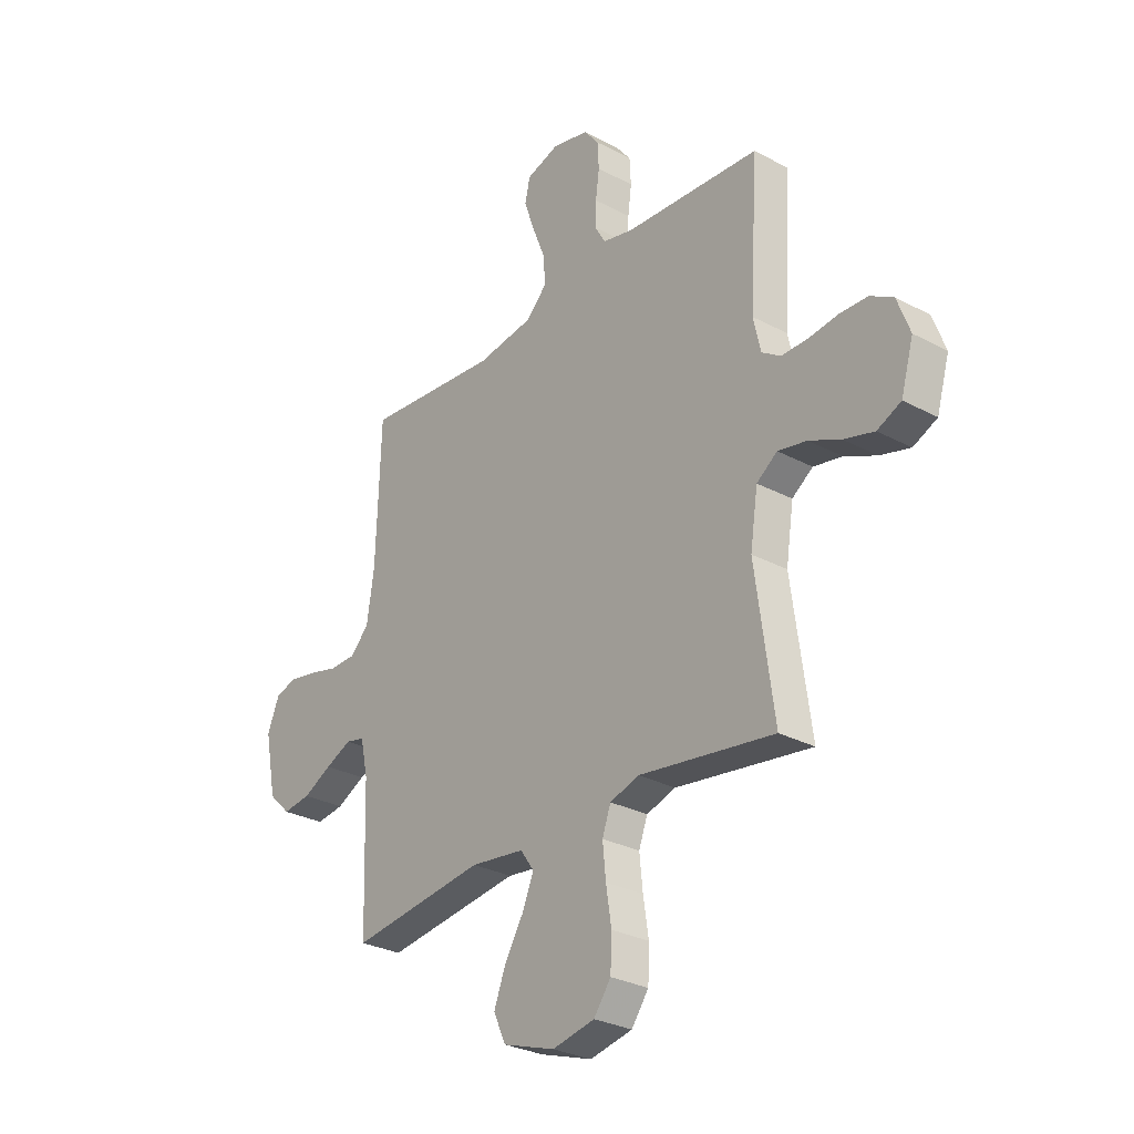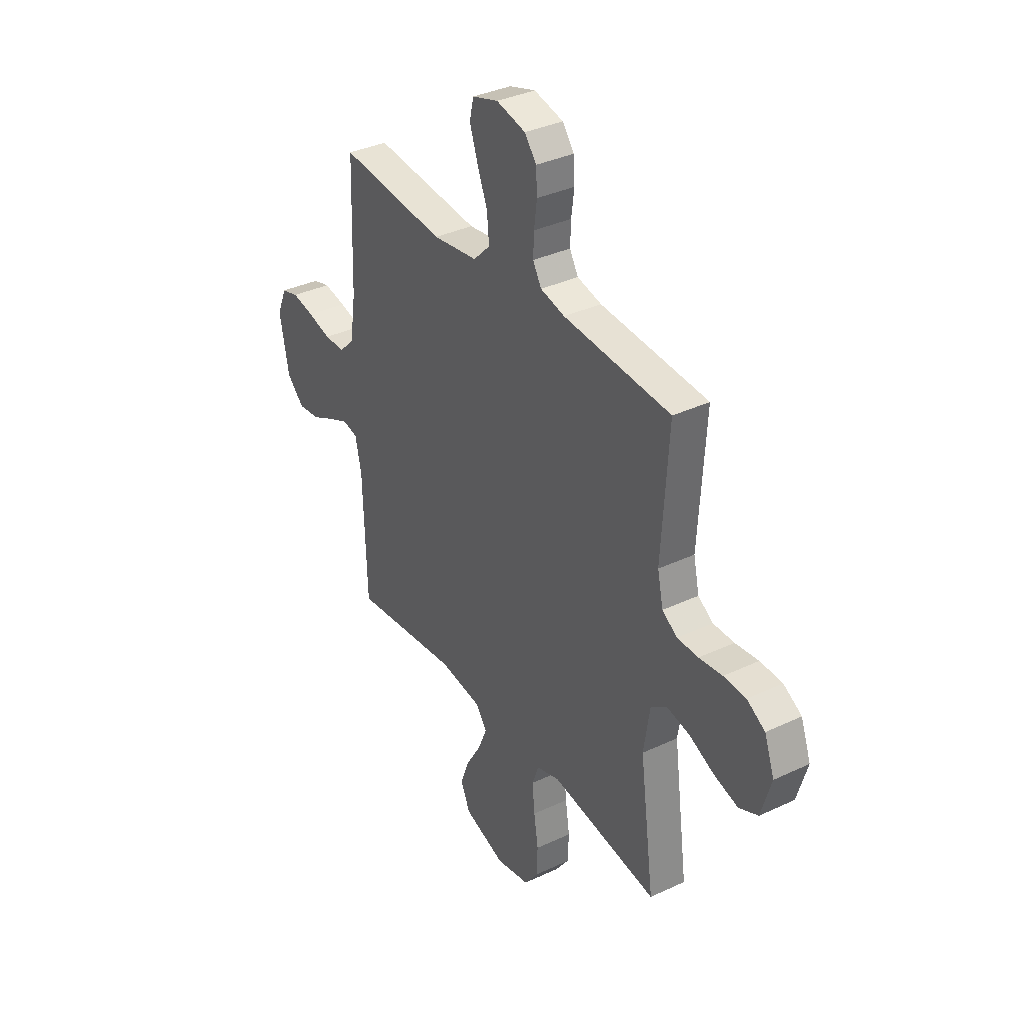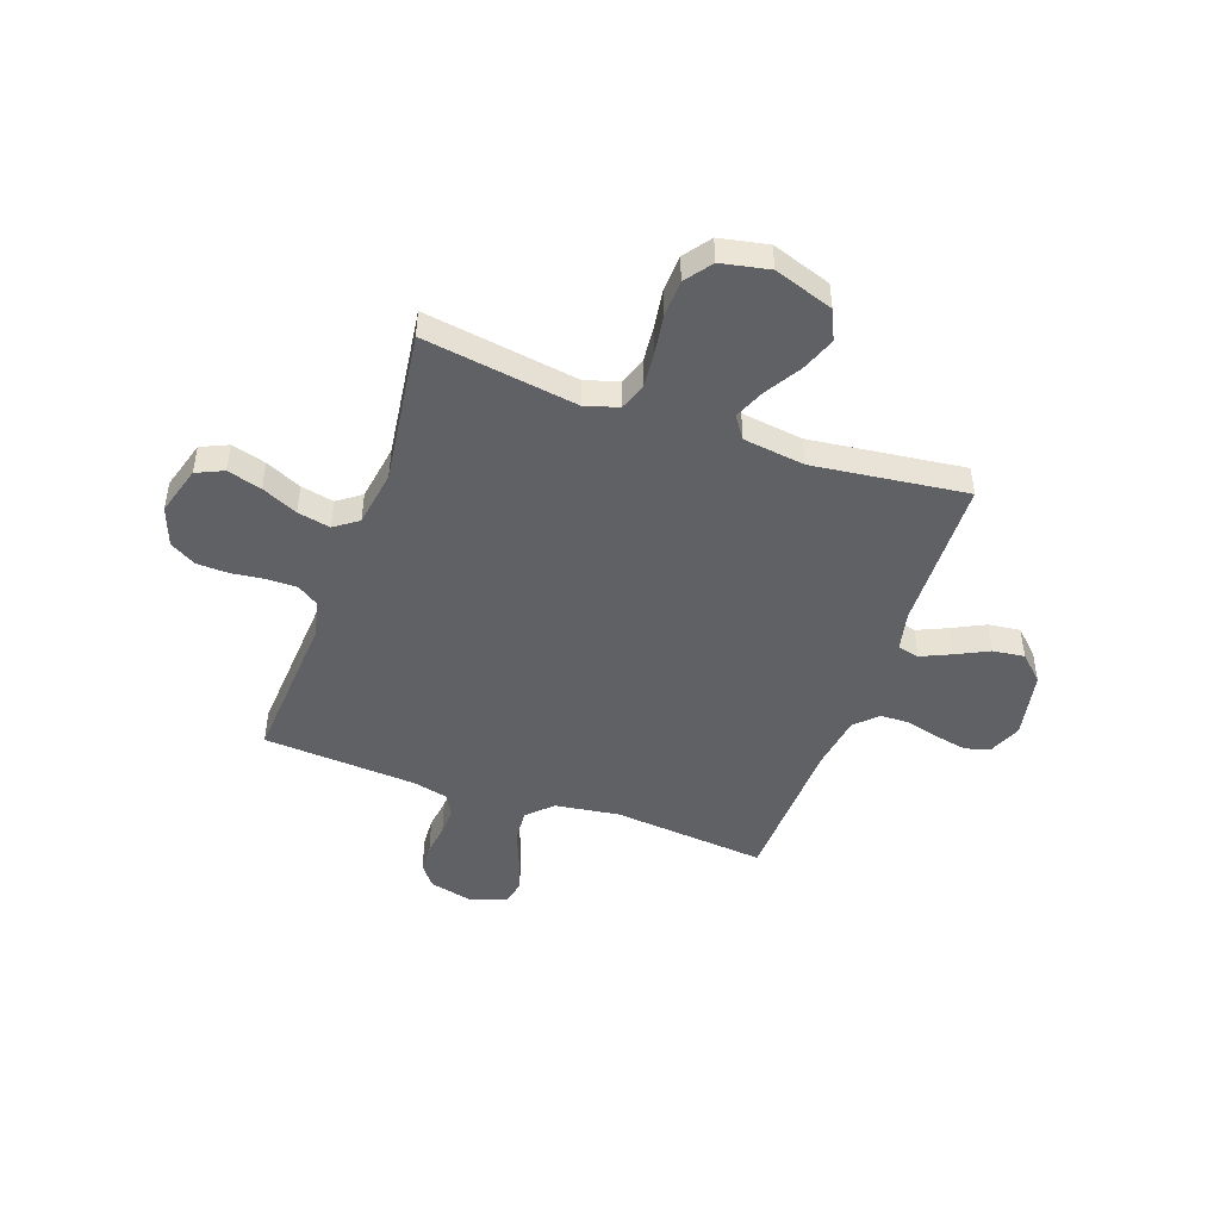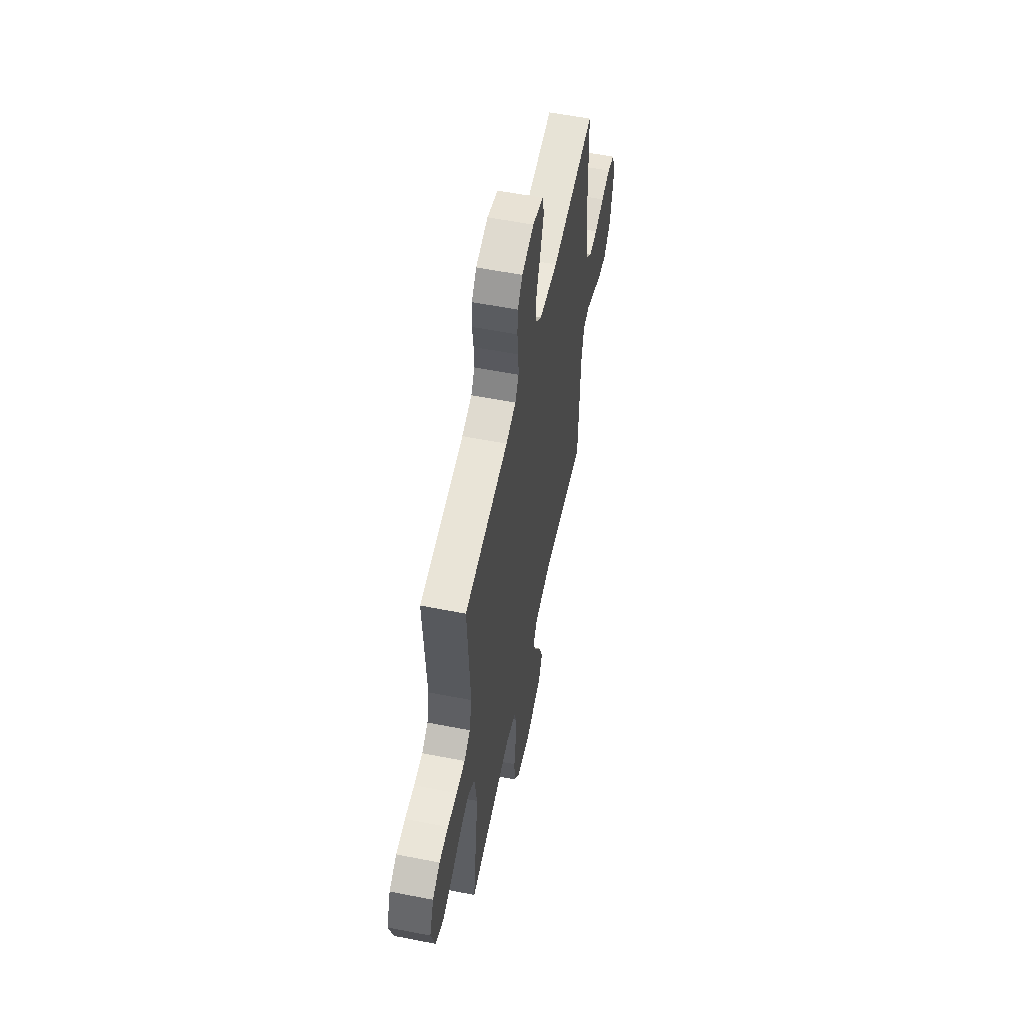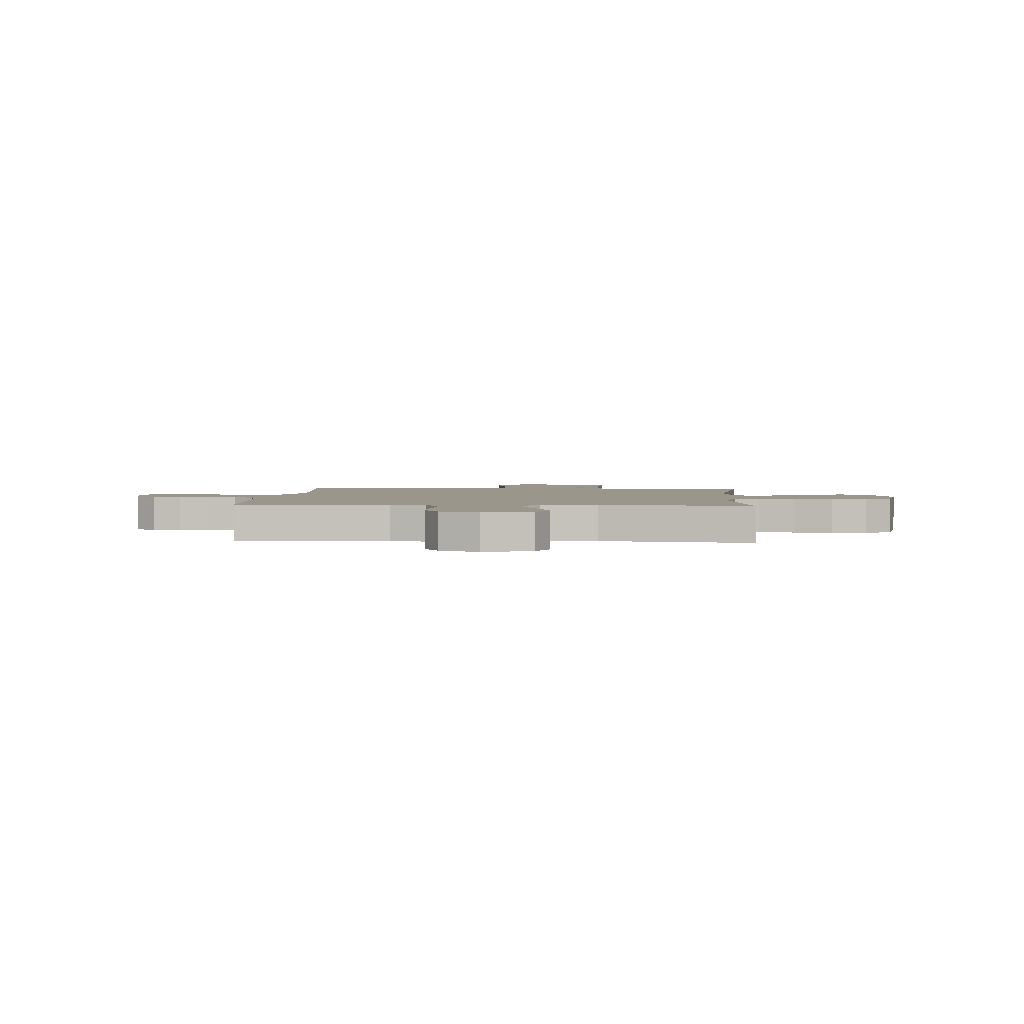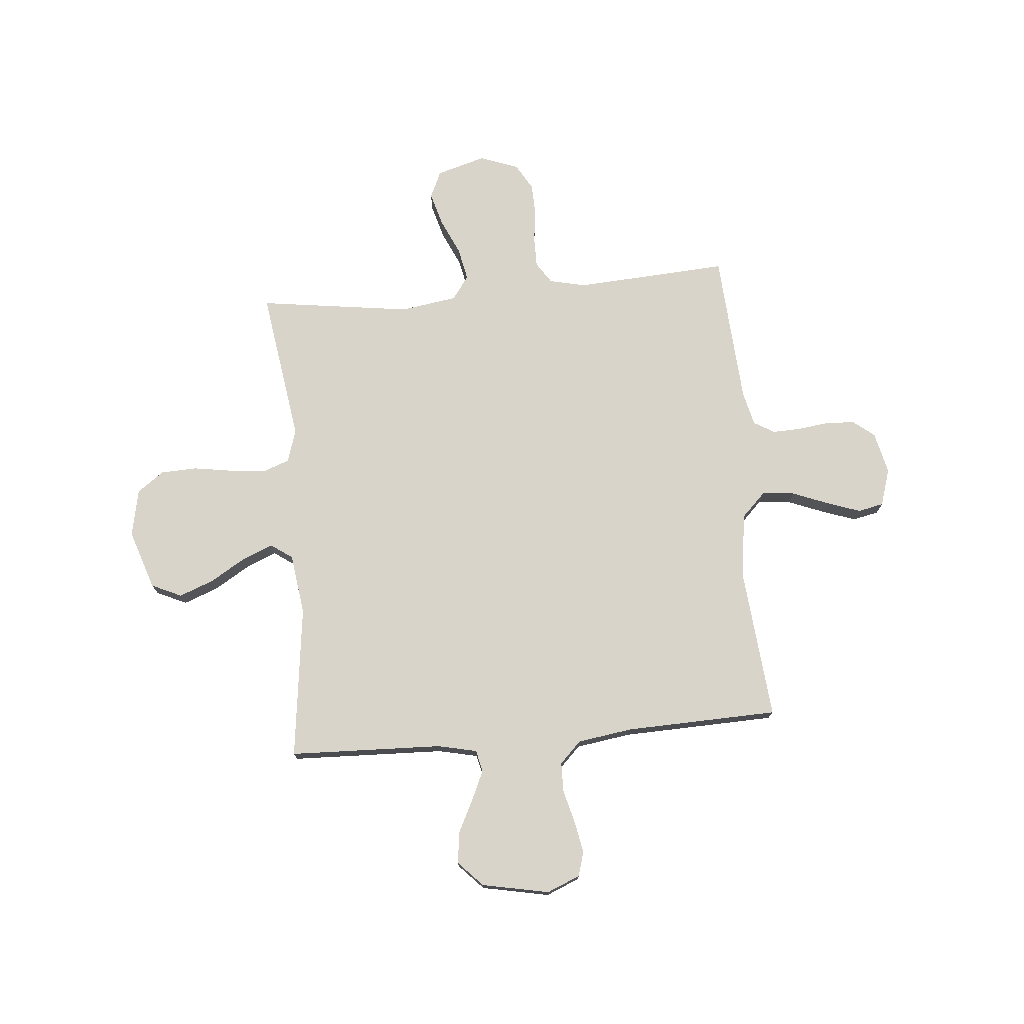
<metadata>
{"format":"obj","ext":"obj","renderer":"f3d","projection":"perspective","resolution":1024,"background":"white","views":[{"elev":-29.1,"azim":51.6,"up":"+Z"},{"elev":35.6,"azim":58.1,"up":"+Z"},{"elev":-47.0,"azim":160.4,"up":"+Y"},{"elev":56.9,"azim":101.6,"up":"+Z"},{"elev":2.5,"azim":93.8,"up":"+Y"},{"elev":74.9,"azim":-95.0,"up":"+Y"}]}
</metadata>
<code>
v 0.5 0.07 0.5
v 0.481 0.07 0.2
v 0.497 0.07 0.128
v 0.539 0.07 0.1
v 0.598 0.07 0.1
v 0.663 0.07 0.108
v 0.725 0.07 0.106
v 0.776 0.07 0.076
v 0.804 0.07 0
v 0.776 0.07 -0.096
v 0.723 0.07 -0.12
v 0.656 0.07 -0.101
v 0.586 0.07 -0.069
v 0.522 0.07 -0.056
v 0.476 0.07 -0.089
v 0.459 0.07 -0.2
v 0.5 0.07 -0.5
v 0.2 0.07 -0.455
v 0.135 0.07 -0.475
v 0.116 0.07 -0.527
v 0.123 0.07 -0.598
v 0.135 0.07 -0.675
v 0.132 0.07 -0.746
v 0.094 0.07 -0.798
v 0 0.07 -0.817
v -0.116 0.07 -0.778
v -0.143 0.07 -0.719
v -0.117 0.07 -0.651
v -0.075 0.07 -0.582
v -0.05 0.07 -0.522
v -0.08 0.07 -0.479
v -0.2 0.07 -0.463
v -0.5 0.07 -0.5
v -0.51 0.07 -0.2
v -0.527 0.07 -0.123
v -0.569 0.07 -0.113
v -0.627 0.07 -0.139
v -0.691 0.07 -0.171
v -0.753 0.07 -0.179
v -0.802 0.07 -0.132
v -0.828 0.07 0
v -0.801 0.07 0.065
v -0.753 0.07 0.079
v -0.691 0.07 0.067
v -0.626 0.07 0.05
v -0.568 0.07 0.051
v -0.526 0.07 0.093
v -0.51 0.07 0.2
v -0.5 0.07 0.5
v -0.2 0.07 0.472
v -0.074 0.07 0.49
v -0.027 0.07 0.537
v -0.033 0.07 0.601
v -0.061 0.07 0.672
v -0.084 0.07 0.738
v -0.073 0.07 0.788
v 0 0.07 0.811
v 0.082 0.07 0.792
v 0.115 0.07 0.75
v 0.118 0.07 0.693
v 0.11 0.07 0.632
v 0.108 0.07 0.577
v 0.132 0.07 0.536
v 0.2 0.07 0.52
v 0.5 0 0.5
v 0.481 0 0.2
v 0.497 0 0.128
v 0.539 0 0.1
v 0.598 0 0.1
v 0.663 0 0.108
v 0.725 0 0.106
v 0.776 0 0.076
v 0.804 0 0
v 0.776 0 -0.096
v 0.723 0 -0.12
v 0.656 0 -0.101
v 0.586 0 -0.069
v 0.522 0 -0.056
v 0.476 0 -0.089
v 0.459 0 -0.2
v 0.5 0 -0.5
v 0.2 0 -0.455
v 0.135 0 -0.475
v 0.116 0 -0.527
v 0.123 0 -0.598
v 0.135 0 -0.675
v 0.132 0 -0.746
v 0.094 0 -0.798
v 0 0 -0.817
v -0.116 0 -0.778
v -0.143 0 -0.719
v -0.117 0 -0.651
v -0.075 0 -0.582
v -0.05 0 -0.522
v -0.08 0 -0.479
v -0.2 0 -0.463
v -0.5 0 -0.5
v -0.51 0 -0.2
v -0.527 0 -0.123
v -0.569 0 -0.113
v -0.627 0 -0.139
v -0.691 0 -0.171
v -0.753 0 -0.179
v -0.802 0 -0.132
v -0.828 0 0
v -0.801 0 0.065
v -0.753 0 0.079
v -0.691 0 0.067
v -0.626 0 0.05
v -0.568 0 0.051
v -0.526 0 0.093
v -0.51 0 0.2
v -0.5 0 0.5
v -0.2 0 0.472
v -0.074 0 0.49
v -0.027 0 0.537
v -0.033 0 0.601
v -0.061 0 0.672
v -0.084 0 0.738
v -0.073 0 0.788
v 0 0 0.811
v 0.082 0 0.792
v 0.115 0 0.75
v 0.118 0 0.693
v 0.11 0 0.632
v 0.108 0 0.577
v 0.132 0 0.536
v 0.2 0 0.52
f 58 59 60 61
f 58 61 62
f 57 58 62
f 56 57 62
f 53 54 55 56
f 53 56 62 63
f 48 49 50
f 47 48 50 51
f 46 47 51
f 42 43 44 45
f 40 41 42 45
f 40 45 46
f 37 38 39 40
f 36 37 40 46
f 35 36 46 51
f 32 33 34
f 31 32 34 35
f 26 27 28 29
f 26 29 30
f 25 26 30
f 24 25 30
f 21 22 23 24
f 20 21 24 30
f 19 20 30 31
f 16 17 18
f 15 16 18 19
f 10 11 12 13
f 10 13 14
f 9 10 14
f 8 9 14
f 5 6 7 8
f 4 5 8 14
f 3 4 14 15
f 64 1 2
f 63 64 2 3
f 52 53 63 3
f 31 35 51 52
f 19 31 52
f 3 15 19 52
f 125 124 123 122
f 126 125 122
f 126 122 121
f 126 121 120
f 120 119 118 117
f 127 126 120 117
f 114 113 112
f 115 114 112 111
f 115 111 110
f 109 108 107 106
f 109 106 105 104
f 110 109 104
f 104 103 102 101
f 110 104 101 100
f 115 110 100 99
f 98 97 96
f 99 98 96 95
f 93 92 91 90
f 94 93 90
f 94 90 89
f 94 89 88
f 88 87 86 85
f 94 88 85 84
f 95 94 84 83
f 82 81 80
f 83 82 80 79
f 77 76 75 74
f 78 77 74
f 78 74 73
f 78 73 72
f 72 71 70 69
f 78 72 69 68
f 79 78 68 67
f 66 65 128
f 67 66 128 127
f 67 127 117 116
f 116 115 99 95
f 116 95 83
f 116 83 79 67
f 1 65 66 2
f 2 66 67 3
f 3 67 68 4
f 4 68 69 5
f 5 69 70 6
f 6 70 71 7
f 7 71 72 8
f 8 72 73 9
f 9 73 74 10
f 10 74 75 11
f 11 75 76 12
f 12 76 77 13
f 13 77 78 14
f 14 78 79 15
f 15 79 80 16
f 16 80 81 17
f 17 81 82 18
f 18 82 83 19
f 19 83 84 20
f 20 84 85 21
f 21 85 86 22
f 22 86 87 23
f 23 87 88 24
f 24 88 89 25
f 25 89 90 26
f 26 90 91 27
f 27 91 92 28
f 28 92 93 29
f 29 93 94 30
f 30 94 95 31
f 31 95 96 32
f 32 96 97 33
f 33 97 98 34
f 34 98 99 35
f 35 99 100 36
f 36 100 101 37
f 37 101 102 38
f 38 102 103 39
f 39 103 104 40
f 40 104 105 41
f 41 105 106 42
f 42 106 107 43
f 43 107 108 44
f 44 108 109 45
f 45 109 110 46
f 46 110 111 47
f 47 111 112 48
f 48 112 113 49
f 49 113 114 50
f 50 114 115 51
f 51 115 116 52
f 52 116 117 53
f 53 117 118 54
f 54 118 119 55
f 55 119 120 56
f 56 120 121 57
f 57 121 122 58
f 58 122 123 59
f 59 123 124 60
f 60 124 125 61
f 61 125 126 62
f 62 126 127 63
f 63 127 128 64
f 64 128 65 1

</code>
